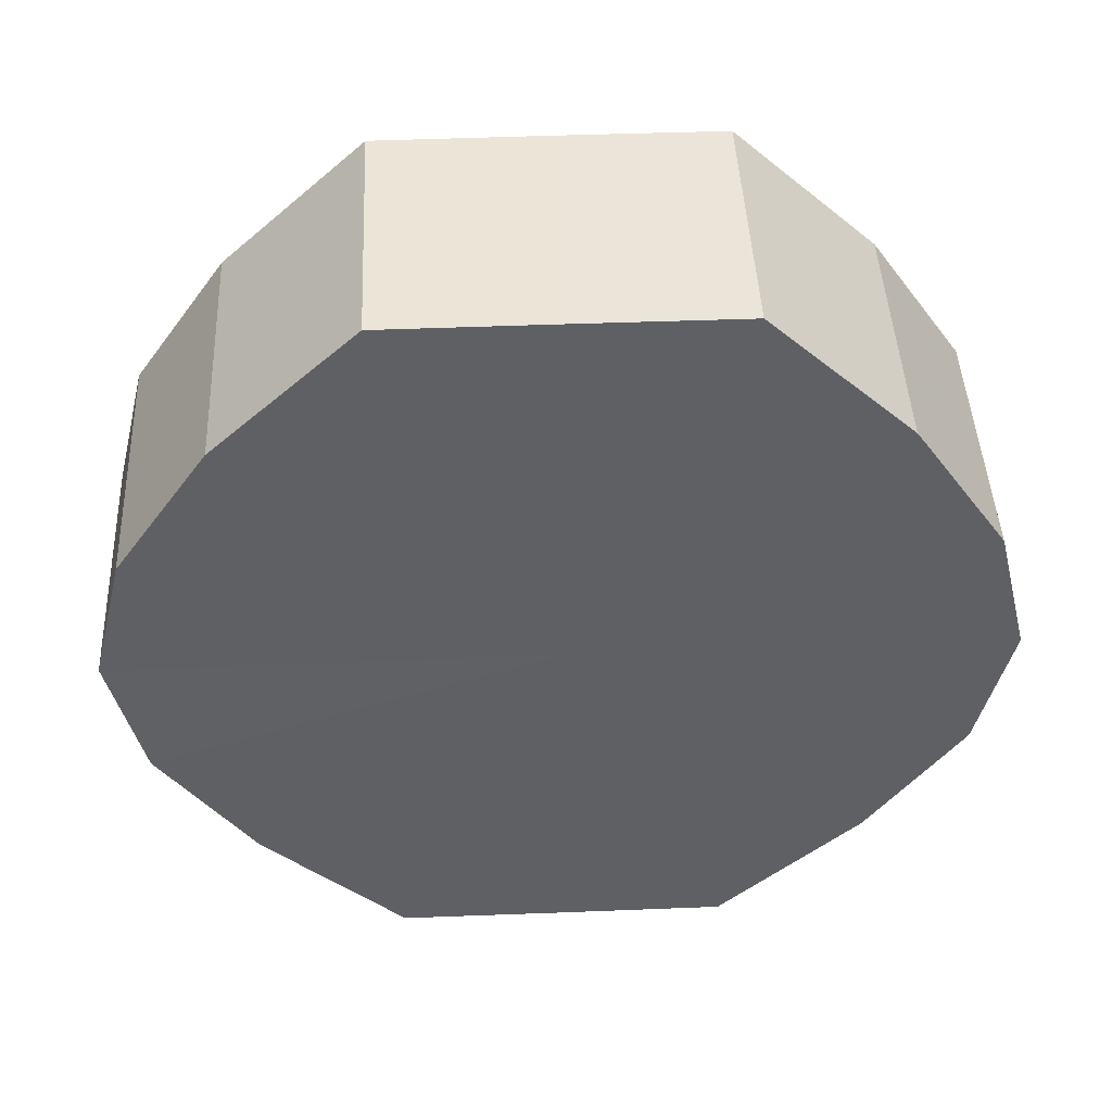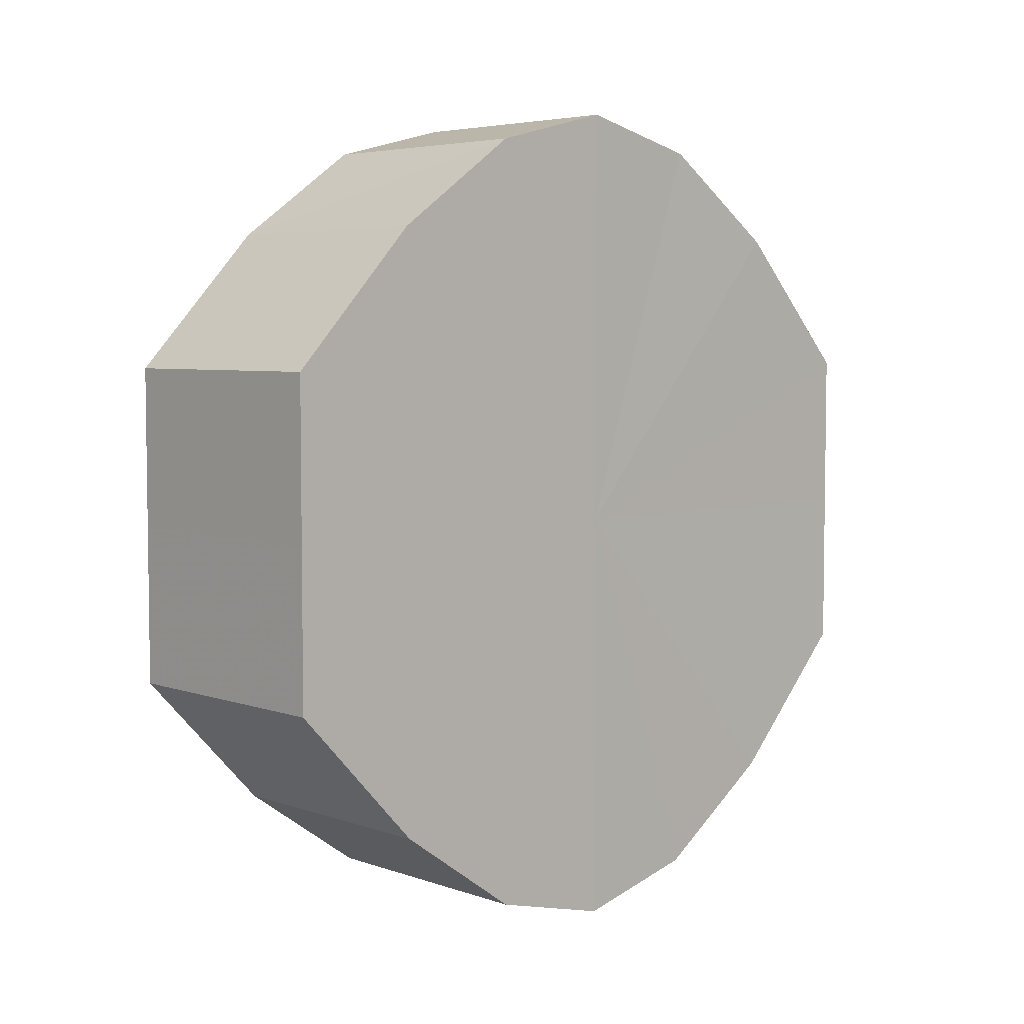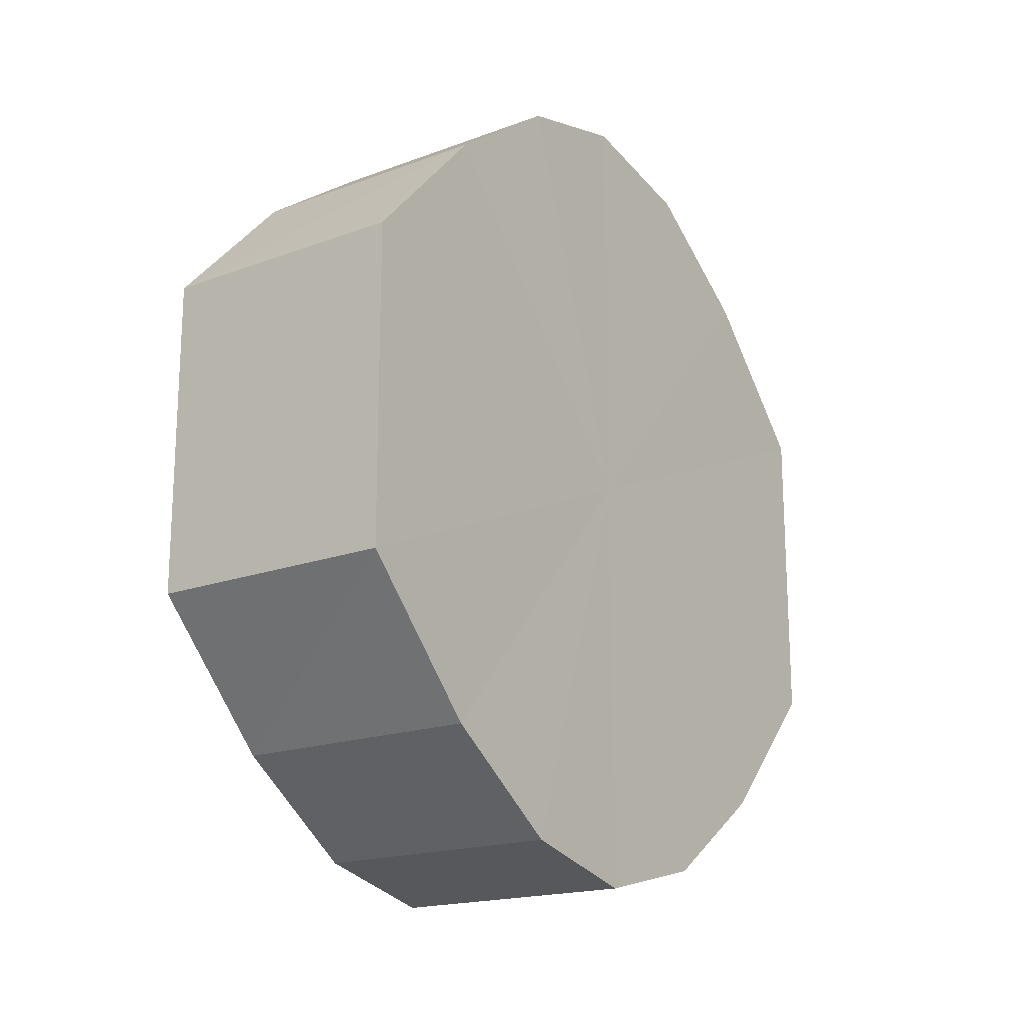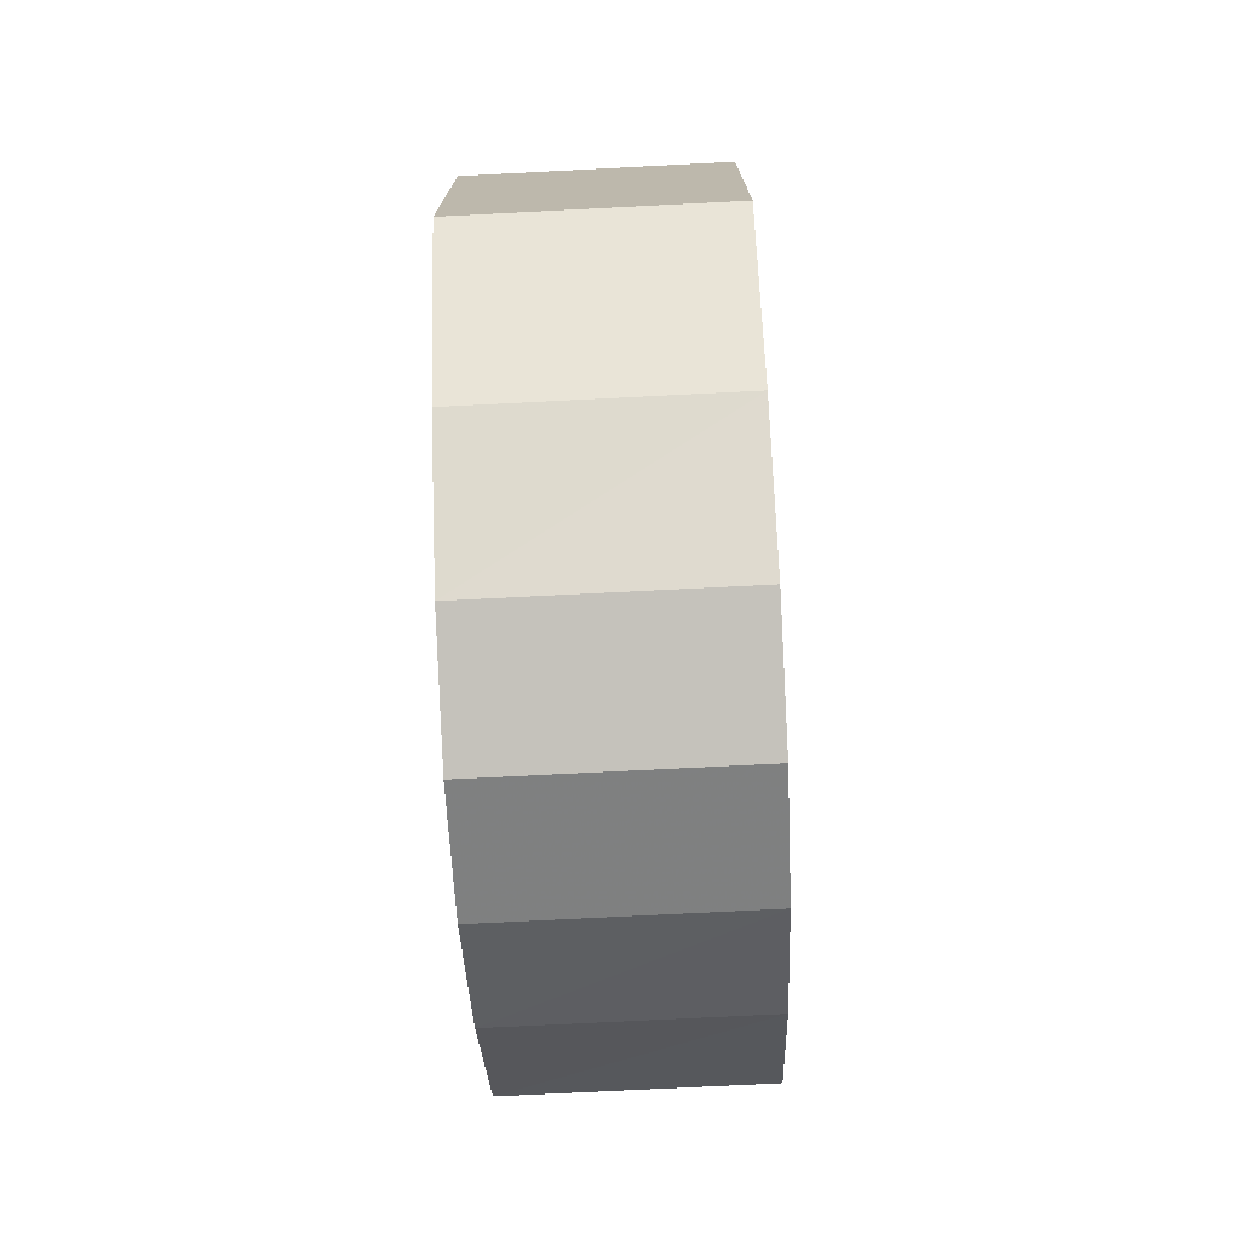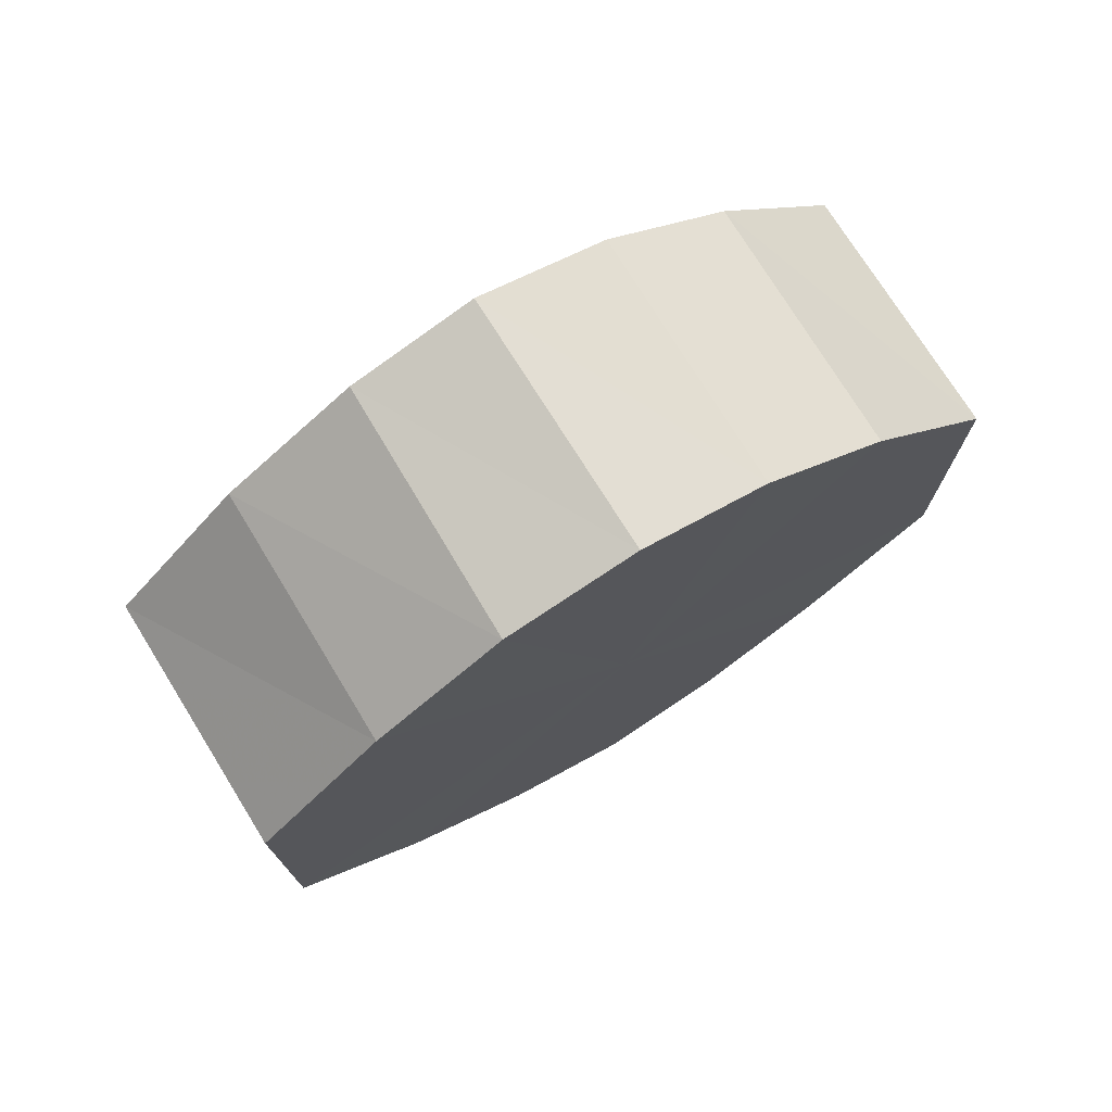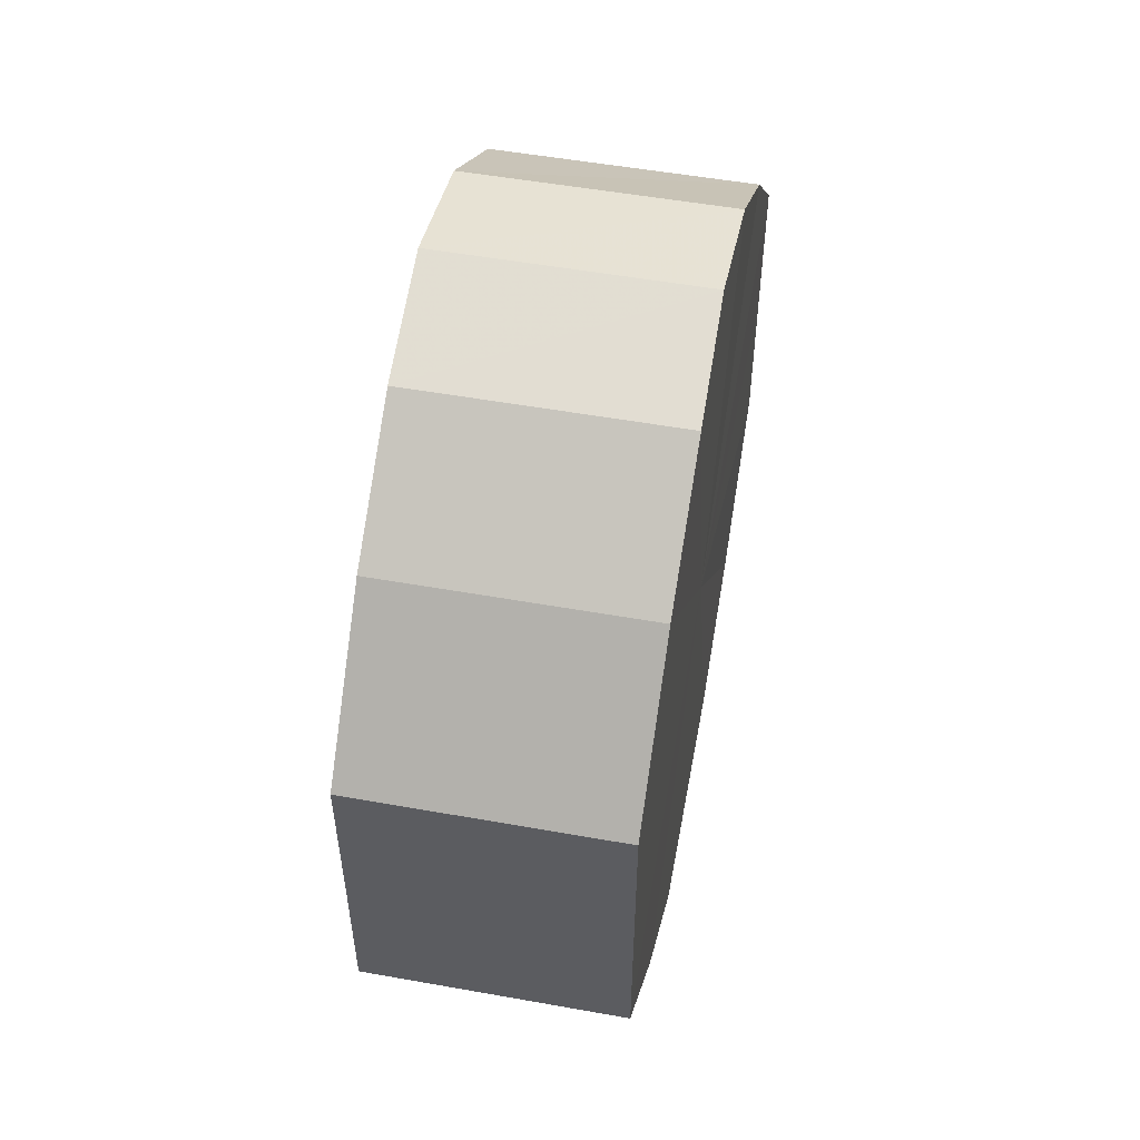
<metadata>
{"format":"obj","ext":"obj","renderer":"f3d","projection":"perspective","resolution":1024,"background":"white","views":[{"elev":44.9,"azim":87.4,"up":"+Y"},{"elev":5.0,"azim":46.5,"up":"+Z"},{"elev":-18.0,"azim":-144.3,"up":"+Z"},{"elev":-74.4,"azim":2.9,"up":"+Z"},{"elev":74.4,"azim":-121.4,"up":"+Z"},{"elev":53.2,"azim":10.9,"up":"+Z"}]}
</metadata>
<code>
o 13748
v 2208 1875 14.99
v 2208 1875 15
v 2207 1875 14.99
v 2208 1876 15.01
v 2207 1875 15
v 2208 1875 14.98
v 2207 1875 14.98
v 2208 1876 15.02
v 2207 1876 15.01
v 2208 1876 14.97
v 2207 1876 14.97
v 2208 1876 15.02
v 2207 1876 15.02
v 2208 1876 14.96
v 2207 1876 14.96
v 2208 1876 15.02
v 2207 1876 15.02
v 2208 1876 14.96
v 2207 1876 14.96
v 2208 1876 15.01
v 2207 1876 15.02
v 2208 1876 14.96
v 2207 1876 14.96
v 2208 1876 15
v 2207 1876 15.01
v 2208 1876 14.97
v 2207 1876 14.97
v 2208 1876 14.99
v 2207 1876 15
v 2208 1876 14.98
v 2207 1876 14.98
v 2207 1876 14.99
v 2207 1875 14.99
v 2208 1875 15
v 2207 1875 15
v 2208 1876 15.01
v 2207 1876 15.01
v 2207 1875 14.98
v 2208 1875 14.99
v 2207 1876 14.97
v 2208 1875 14.98
v 2208 1876 15.02
v 2207 1876 15.02
v 2207 1876 14.96
v 2208 1876 14.97
v 2207 1876 14.96
v 2208 1876 14.96
v 2208 1876 15.02
v 2207 1876 15.02
v 2207 1876 14.96
v 2208 1876 14.96
v 2207 1876 14.97
v 2208 1876 14.96
v 2208 1876 15.02
v 2207 1876 15.02
v 2207 1876 14.98
v 2208 1876 14.97
v 2207 1876 14.99
v 2208 1876 14.98
v 2208 1876 15.01
v 2207 1876 15.01
v 2207 1876 15
v 2208 1876 14.99
v 2208 1876 15
v 2208 1876 14.99
v 2208 1875 15
v 2208 1875 14.99
v 2208 1876 15.01
v 2208 1875 14.98
v 2208 1876 15.02
v 2208 1876 14.97
v 2208 1876 15.02
v 2208 1876 14.96
v 2208 1876 15.02
v 2208 1876 14.96
v 2208 1876 15.01
v 2208 1876 14.96
v 2208 1876 15
v 2208 1876 14.97
v 2208 1876 14.99
v 2208 1876 14.98
v 2207 1876 14.99
v 2207 1875 14.99
v 2207 1875 15
v 2207 1875 14.98
v 2207 1876 15.01
v 2207 1876 14.97
v 2207 1876 15.02
v 2207 1876 14.96
v 2207 1876 15.02
v 2207 1876 14.96
v 2207 1876 15.02
v 2207 1876 14.96
v 2207 1876 15.01
v 2207 1876 14.97
v 2207 1876 15
v 2207 1876 14.98
v 2207 1876 14.99
f 1 2 3
f 2 4 5
f 6 1 7
f 4 8 9
f 10 6 11
f 8 12 13
f 14 10 15
f 12 16 17
f 18 14 19
f 16 20 21
f 22 18 23
f 20 24 25
f 26 22 27
f 24 28 29
f 30 26 31
f 28 30 32
f 33 34 35
f 35 36 37
f 38 39 33
f 40 41 38
f 37 42 43
f 44 45 40
f 46 47 44
f 43 48 49
f 50 51 46
f 52 53 50
f 49 54 55
f 56 57 52
f 58 59 56
f 55 60 61
f 62 63 58
f 61 64 62
f 65 66 67
f 65 68 66
f 65 67 69
f 65 70 68
f 65 69 71
f 65 72 70
f 65 71 73
f 65 74 72
f 65 73 75
f 65 76 74
f 65 75 77
f 65 78 76
f 65 77 79
f 65 80 78
f 65 79 81
f 65 81 80
f 82 83 84
f 82 85 83
f 82 84 86
f 82 87 85
f 82 86 88
f 82 89 87
f 82 88 90
f 82 91 89
f 82 90 92
f 82 93 91
f 82 92 94
f 82 95 93
f 82 94 96
f 82 97 95
f 82 96 98
f 82 98 97

</code>
